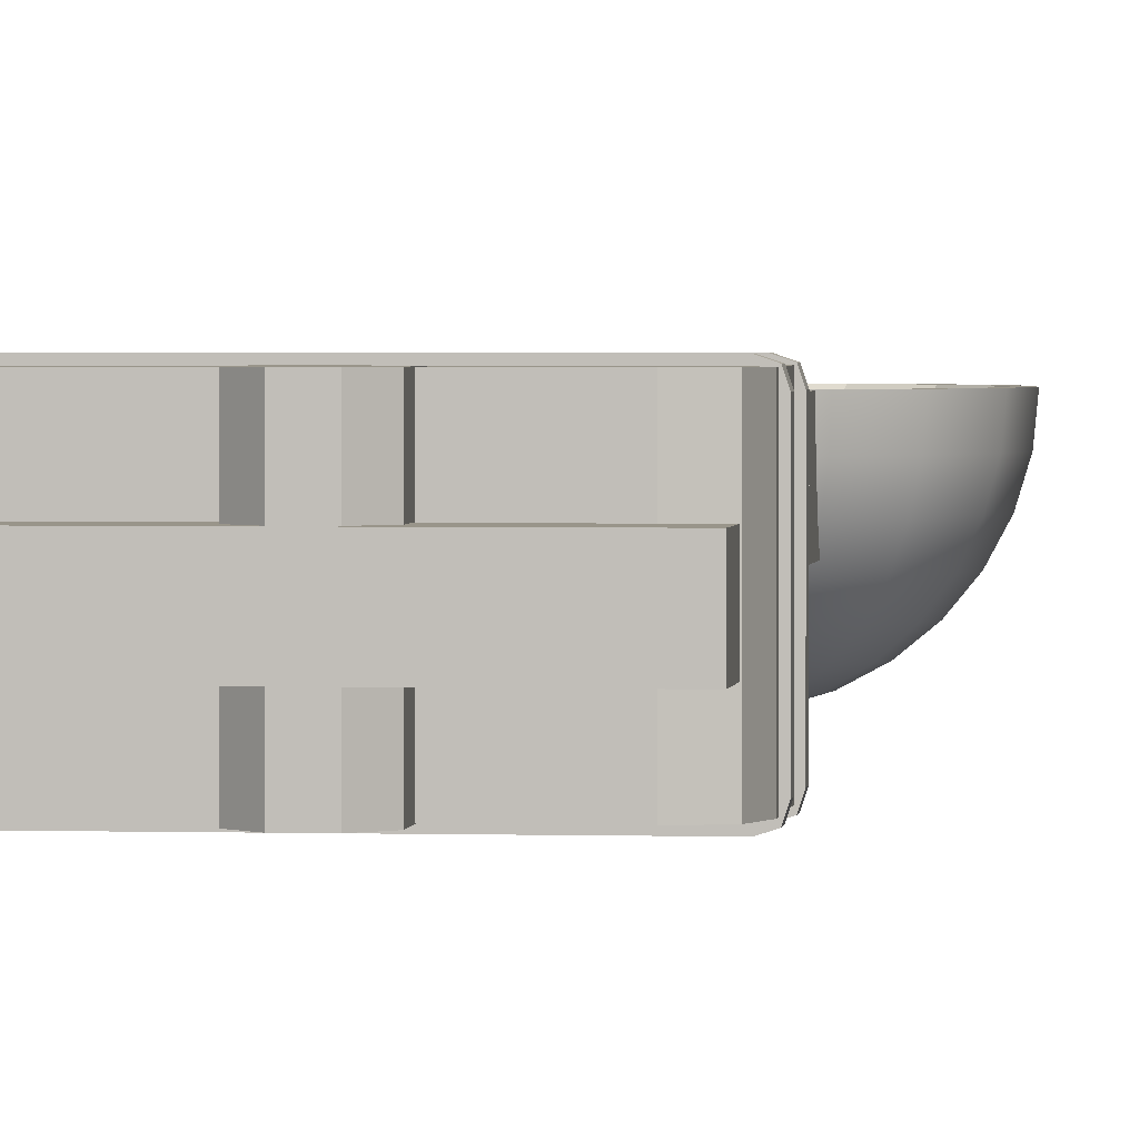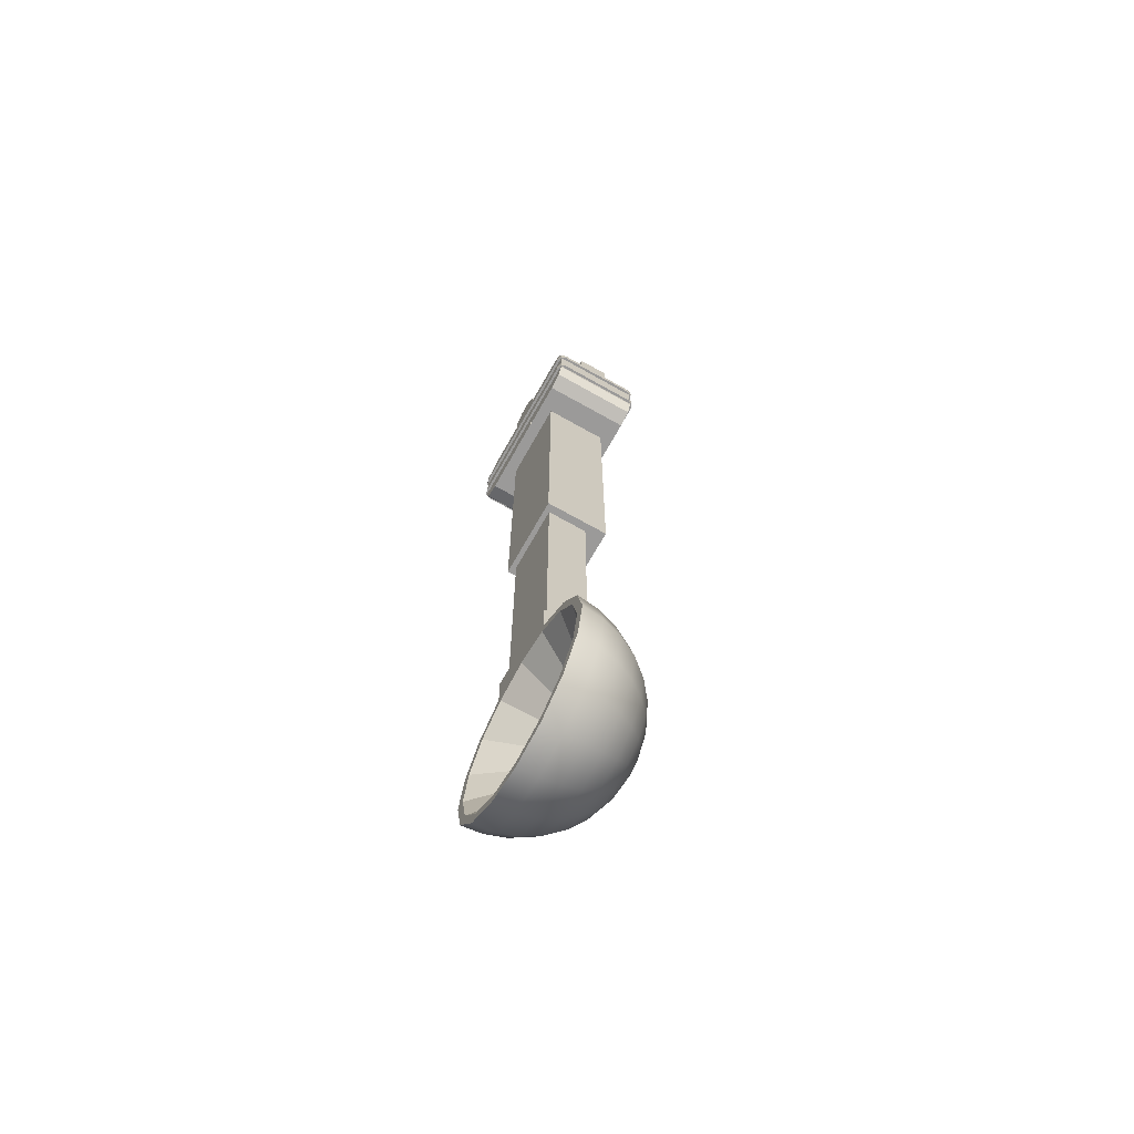
<metadata>
{"format":"obj","ext":"obj","renderer":"f3d","projection":"perspective","resolution":1024,"background":"white","views":[{"elev":2.0,"azim":6.6,"up":"+Y"},{"elev":-69.5,"azim":-119.4,"up":"+Z"}]}
</metadata>
<code>
o BoulderLeft
v -24.95 18.21 26.72
v -24.95 28.29 26.72
v -26.75 28.29 26.12
v -24.95 28.29 15.92
v -24.95 18.21 15.92
v -26.75 18.21 16.52
v -27.35 18.21 24.31
v -26.75 18.21 26.12
v -26.75 28.29 16.52
v -27.35 18.21 18.33
v -27.35 28.29 24.31
v -27.35 28.29 18.33
v -19.55 18.21 15.92
v -19.55 18.21 26.72
v -19.55 28.29 26.72
v -19.55 28.29 15.92
f 1 2 3
f 4 5 6
f 7 8 3
f 9 6 10
f 8 1 3
f 9 4 6
f 11 7 3
f 12 9 10
f 13 14 1
f 3 9 12
f 14 15 2
f 5 4 16
f 7 11 12
f 2 4 9
f 16 4 2
f 6 5 1
f 10 6 8
f 5 13 1
f 11 3 12
f 1 14 2
f 13 5 16
f 10 7 12
f 3 2 9
f 15 16 2
f 8 6 1
f 7 10 8
o BoulderHolderTop
v -15.44 24.86 28.17
v -15.44 28.31 28.17
v -16.64 28.31 29.37
v -19.53 28.31 28.17
v -19.53 24.86 28.17
v -18.33 24.86 29.37
v -16.64 24.86 29.37
v -18.33 28.31 29.37
v -15.44 28.31 15.94
v -19.53 28.31 15.94
v -15.44 24.86 15.94
v -19.53 24.86 15.94
f 17 18 19
f 20 21 22
f 23 17 19
f 24 20 22
f 25 26 20
f 23 19 24
f 27 25 18
f 28 26 25
f 28 21 20
f 19 18 20
f 18 25 20
f 22 23 24
f 17 27 18
f 27 28 25
f 26 28 20
f 24 19 20
o CatapultHeadHolder
v -17.8 21.22 -51.59
v -13.29 21.22 -51.59
v -13.91 21.79 -51.59
v -21.38 21.79 -51.59
v -21.38 26.34 -51.59
v -22.01 26.91 -51.59
v -17.8 26.34 -51.59
v -17.8 26.91 -51.59
v -13.29 26.91 -51.59
v -22.01 21.22 -51.59
v -22.01 21.22 -57.79
v -17.8 21.22 -57.79
v -22.01 26.91 -55.64
v -17.8 26.91 -54.78
v -13.29 21.22 -58.07
v -13.29 26.91 -55.7
v -13.91 26.34 -51.59
v -13.91 21.79 -20.6
v -13.05 19.68 -20.6
v -17.8 19.68 -20.6
v -13.91 26.34 -20.6
v -13.05 26.91 -20.6
v -17.8 26.34 -20.6
v -17.8 26.91 -20.6
v -21.38 26.34 -20.6
v -22.25 26.91 -20.6
v -21.38 21.79 -20.6
v -22.25 19.68 -20.6
v -17.8 21.79 -20.6
v -13.05 19.68 15.92
v -17.8 19.68 15.92
v -13.05 26.91 15.92
v -17.8 26.91 15.92
v -22.25 26.91 15.92
v -22.25 19.68 15.92
v -17.8 21.79 -51.59
f 29 30 31
f 32 33 34
f 33 35 36
f 31 30 37
f 38 39 40
f 38 34 41
f 42 41 34
f 30 43 44
f 45 37 36
f 37 44 42
f 40 43 30
f 32 38 29
f 46 47 48
f 46 49 50
f 49 51 52
f 53 54 52
f 55 56 54
f 55 57 48
f 47 58 59
f 47 50 60
f 52 61 60
f 54 62 61
f 56 63 62
f 48 59 63
f 64 29 31
f 38 32 34
f 34 33 36
f 45 31 37
f 29 38 40
f 39 38 41
f 36 42 34
f 37 30 44
f 35 45 36
f 36 37 42
f 29 40 30
f 64 32 29
f 57 46 48
f 47 46 50
f 50 49 52
f 51 53 52
f 53 55 54
f 56 55 48
f 48 47 59
f 58 47 60
f 50 52 60
f 52 54 61
f 54 56 62
f 56 48 63
f 46 57 64
f 35 33 53
f 31 45 49
f 55 53 33
f 45 35 51
f 32 64 57
f 31 46 64
f 51 35 53
f 46 31 49
f 32 55 33
f 49 45 51
f 55 32 57
o BoulderStrap1
v -26.81 17.77 18.75
v -26.81 17.77 19.63
v -27.44 17.98 19.63
v -8.16 17.77 19.63
v -8.16 17.77 18.75
v -7.531 17.98 18.75
v -8.16 28.57 18.75
v -8.16 28.57 19.63
v -7.531 28.36 19.63
v -26.81 28.57 19.63
v -26.81 28.57 18.75
v -27.44 28.36 18.75
v -27.44 17.98 18.75
v -27.65 18.61 19.63
v -7.531 17.98 19.63
v -7.321 18.61 18.75
v -7.531 28.36 18.75
v -7.321 27.73 19.63
v -27.44 28.36 19.63
v -27.65 27.73 18.75
v -27.65 18.61 18.75
v -7.321 18.61 19.63
v -7.321 27.73 18.75
v -27.65 27.73 19.63
f 65 66 67
f 68 69 70
f 71 72 73
f 74 75 76
f 77 67 78
f 79 70 80
f 81 73 82
f 83 76 84
f 77 65 67
f 79 68 70
f 81 71 73
f 83 74 76
f 85 77 78
f 86 79 80
f 87 81 82
f 88 83 84
f 65 69 68
f 72 71 75
f 82 88 78
f 80 87 82
f 84 87 80
f 85 78 88
f 83 88 82
f 74 83 73
f 81 87 84
f 71 81 76
f 77 85 80
f 69 65 77
f 68 79 67
f 79 86 78
f 66 65 68
f 74 72 75
f 86 82 78
f 86 80 82
f 85 84 80
f 84 85 88
f 73 83 82
f 72 74 73
f 76 81 84
f 75 71 76
f 70 77 80
f 70 69 77
f 66 68 67
f 67 79 78
o BoulderStrap2
v -26.81 17.77 22.86
v -26.81 17.77 23.74
v -27.44 17.98 23.74
v -8.16 17.77 23.74
v -8.16 17.77 22.86
v -7.531 17.98 22.86
v -8.16 28.57 22.86
v -8.16 28.57 23.74
v -7.531 28.36 23.74
v -26.81 28.57 23.74
v -26.81 28.57 22.86
v -27.44 28.36 22.86
v -27.44 17.98 22.86
v -27.65 18.61 23.74
v -7.531 17.98 23.74
v -7.321 18.61 22.86
v -7.531 28.36 22.86
v -7.321 27.73 23.74
v -27.44 28.36 23.74
v -27.65 27.73 22.86
v -27.65 18.61 22.86
v -7.321 18.61 23.74
v -7.321 27.73 22.86
v -27.65 27.73 23.74
f 89 90 91
f 92 93 94
f 95 96 97
f 98 99 100
f 101 91 102
f 103 94 104
f 105 97 106
f 107 100 108
f 101 89 91
f 103 92 94
f 105 95 97
f 107 98 100
f 109 101 102
f 110 103 104
f 111 105 106
f 112 107 108
f 89 93 92
f 96 95 99
f 106 112 102
f 104 111 106
f 108 111 104
f 102 112 108
f 107 112 106
f 98 107 97
f 105 111 108
f 95 105 100
f 101 109 104
f 93 89 101
f 92 103 91
f 103 110 102
f 90 89 92
f 98 96 99
f 110 106 102
f 110 104 106
f 109 108 104
f 109 102 108
f 97 107 106
f 96 98 97
f 100 105 108
f 99 95 100
f 94 101 104
f 94 93 101
f 90 92 91
f 91 103 102
o BoulderHolderFront
v -26.75 21.38 26.66
v -8.194 21.38 26.66
v -8.194 21.38 29.87
v -8.194 24.86 29.87
v -8.194 24.86 26.66
v -26.75 24.86 26.66
v -26.75 24.86 29.87
v -26.75 21.38 29.87
f 113 114 115
f 116 117 118
f 115 116 119
f 114 117 116
f 113 118 117
f 120 119 118
f 120 113 115
f 119 116 118
f 120 115 119
f 115 114 116
f 114 113 117
f 113 120 118
o BoulderRight
v -9.998 28.29 26.72
v -9.998 18.21 26.72
v -8.194 18.21 26.12
v -9.998 18.21 15.92
v -9.998 28.29 15.92
v -8.194 28.29 16.52
v -8.194 28.29 26.12
v -7.592 18.21 24.31
v -7.592 18.21 18.33
v -8.194 18.21 16.52
v -7.592 28.29 24.31
v -7.592 28.29 18.33
v -15.39 28.29 15.92
v -15.39 28.29 26.72
v -15.39 18.21 26.72
v -15.39 18.21 15.92
f 121 122 123
f 124 125 126
f 127 123 128
f 129 130 126
f 127 121 123
f 130 124 126
f 131 127 128
f 132 129 126
f 133 134 121
f 123 130 129
f 134 135 122
f 125 124 136
f 131 128 129
f 122 124 130
f 136 124 122
f 126 125 121
f 132 126 127
f 125 133 121
f 128 123 129
f 121 134 122
f 133 125 136
f 132 131 129
f 123 122 130
f 135 136 122
f 127 126 121
f 131 132 127
o BoulderHolderBottom
v -19.53 21.38 28.17
v -19.53 18.17 28.17
v -18.33 18.17 29.37
v -15.44 18.17 28.17
v -15.44 21.38 28.17
v -16.64 21.38 29.37
v -18.33 21.38 29.37
v -16.64 18.17 29.37
v -19.53 18.17 15.94
v -15.44 18.17 15.94
v -19.53 21.38 15.94
v -15.44 21.38 15.94
f 137 138 139
f 140 141 142
f 143 137 139
f 144 140 142
f 145 146 140
f 143 139 144
f 147 145 138
f 148 146 145
f 141 140 146
f 139 138 140
f 138 145 140
f 142 143 144
f 137 147 138
f 147 148 145
f 148 141 146
f 144 139 140
o CatapultHead
v -7.292 26.94 -70.46
v -8.149 26.94 -70.1
v -7.354 26.94 -66.1
v -9.757 26.94 -74.15
v -10.41 26.94 -73.49
v -13.45 26.94 -76.61
v -13.8 26.94 -75.75
v -17.8 26.94 -77.48
v -17.8 26.94 -76.55
v -22.15 26.94 -76.61
v -21.79 26.94 -75.75
v -25.84 26.94 -74.15
v -25.18 26.94 -73.49
v -28.3 26.94 -70.46
v -27.45 26.94 -70.1
v -29.17 26.94 -66.1
v -28.24 26.94 -66.1
v -28.3 26.94 -61.75
v -27.45 26.94 -62.11
v -25.84 26.94 -58.06
v -25.18 26.94 -58.72
v -22.15 26.94 -55.6
v -21.79 26.94 -56.46
v -17.8 26.94 -54.73
v -17.8 26.94 -55.66
v -13.45 26.94 -55.6
v -13.8 26.94 -56.46
v -9.757 26.94 -58.06
v -10.41 26.94 -58.72
v -7.292 26.94 -61.75
v -8.149 26.94 -62.11
v -6.427 26.94 -66.1
v -9.22 25.8 -69.66
v -8.514 25.8 -66.1
v -11.23 25.8 -72.67
v -14.24 25.8 -74.68
v -17.8 25.8 -75.39
v -21.35 25.8 -74.68
v -24.36 25.8 -72.67
v -26.38 25.8 -69.66
v -27.08 25.8 -66.1
v -26.38 25.8 -62.55
v -24.36 25.8 -59.54
v -21.35 25.8 -57.53
v -17.8 25.8 -56.82
v -14.24 25.8 -57.53
v -11.23 25.8 -59.54
v -9.22 25.8 -62.55
v -10.29 24.67 -69.21
v -9.673 24.67 -66.1
v -12.05 24.67 -71.85
v -14.69 24.67 -73.61
v -17.8 24.67 -74.23
v -20.91 24.67 -73.61
v -23.54 24.67 -71.85
v -25.3 24.67 -69.21
v -25.92 24.67 -66.1
v -25.3 24.67 -63
v -23.54 24.67 -60.36
v -20.91 24.67 -58.6
v -17.8 24.67 -57.98
v -14.69 24.67 -58.6
v -12.05 24.67 -60.36
v -10.29 24.67 -63
v -11.36 23.53 -68.77
v -12.87 23.53 -71.03
v -15.13 23.53 -72.54
v -17.8 23.53 -73.07
v -20.46 23.53 -72.54
v -22.72 23.53 -71.03
v -24.23 23.53 -68.77
v -24.76 23.53 -66.1
v -24.23 23.53 -63.44
v -22.72 23.53 -61.18
v -20.46 23.53 -59.67
v -17.8 23.53 -59.14
v -15.13 23.53 -59.67
v -12.87 23.53 -61.18
v -11.36 23.53 -63.44
v -10.83 23.53 -66.1
v -16.91 21.61 -68.26
v -17.8 21.61 -68.43
v -15.47 21.61 -66.1
v -18.69 21.61 -68.26
v -19.44 21.61 -67.75
v -19.95 21.61 -67
v -20.13 21.61 -66.1
v -19.95 21.61 -65.21
v -19.44 21.61 -64.46
v -17.8 21.61 -63.78
v -18.69 21.61 -63.95
v -16.91 21.61 -63.95
v -16.15 21.61 -64.46
v -15.65 21.61 -65.21
v -15.65 21.61 -67
v -16.15 21.61 -67.75
v -13.5 22.56 -67.88
v -13.15 22.56 -66.1
v -14.51 22.56 -69.39
v -16.02 22.56 -70.4
v -17.8 22.56 -70.75
v -19.58 22.56 -70.4
v -21.08 22.56 -69.39
v -22.09 22.56 -67.88
v -22.44 22.56 -66.1
v -22.09 22.56 -64.33
v -21.08 22.56 -62.82
v -19.58 22.56 -61.81
v -17.8 22.56 -61.46
v -16.02 22.56 -61.81
v -14.51 22.56 -62.82
v -13.5 22.56 -64.33
v -7.494 24.72 -70.37
v -9.912 24.72 -73.99
v -13.53 24.72 -76.41
v -22.07 24.72 -76.41
v -25.68 24.72 -73.99
v -28.1 24.72 -70.37
v -28.1 24.72 -61.84
v -25.68 24.72 -58.22
v -22.07 24.72 -55.8
v -13.53 24.72 -55.8
v -9.912 24.72 -58.22
v -7.494 24.72 -61.84
v -6.645 24.72 -66.1
v -7.292 22.59 -66.1
v -8.092 22.59 -70.12
v -13.78 22.59 -75.81
v -17.8 22.59 -76.61
v -17.8 24.72 -77.26
v -21.82 22.59 -75.81
v -25.23 22.59 -73.53
v -27.5 22.59 -70.12
v -28.3 22.59 -66.1
v -28.95 24.72 -66.1
v -27.5 22.59 -62.08
v -25.23 22.59 -58.68
v -17.8 24.72 -54.95
v -21.82 22.59 -56.4
v -17.8 22.59 -55.6
v -13.78 22.59 -56.4
v -10.37 22.59 -58.68
v -8.092 22.59 -62.08
v -9.063 20.62 -69.72
v -10.37 22.59 -73.53
v -11.11 20.62 -72.79
v -14.18 20.62 -74.84
v -21.42 20.62 -74.84
v -24.48 20.62 -72.79
v -26.53 20.62 -69.72
v -27.25 20.62 -66.1
v -24.48 20.62 -59.42
v -21.42 20.62 -57.37
v -14.18 20.62 -57.37
v -11.11 20.62 -59.42
v -9.063 20.62 -62.49
v -10.37 18.9 -69.18
v -8.343 20.62 -66.1
v -12.11 18.9 -71.79
v -17.8 18.9 -74.15
v -17.8 20.62 -75.56
v -20.87 18.9 -73.53
v -23.48 18.9 -71.79
v -25.23 18.9 -69.18
v -26.53 20.62 -62.49
v -25.84 18.9 -66.1
v -25.23 18.9 -63.03
v -20.87 18.9 -58.68
v -17.8 18.9 -58.06
v -17.8 20.62 -56.65
v -14.72 18.9 -58.68
v -12.11 18.9 -60.42
v -10.37 18.9 -63.03
v -9.757 18.9 -66.1
v -11.48 17.48 -66.1
v -11.96 17.48 -68.52
v -14.72 18.9 -73.53
v -13.33 17.48 -70.57
v -17.8 17.48 -72.42
v -20.22 17.48 -71.94
v -22.26 17.48 -70.57
v -23.63 17.48 -68.52
v -23.63 17.48 -63.69
v -22.26 17.48 -61.64
v -23.48 18.9 -60.42
v -20.22 17.48 -60.27
v -17.8 17.48 -59.79
v -13.33 17.48 -61.64
v -11.96 17.48 -63.69
v -13.45 16.43 -66.1
v -13.78 16.43 -67.77
v -16.13 16.43 -70.12
v -15.38 17.48 -71.94
v -19.46 16.43 -70.12
v -20.87 16.43 -69.18
v -21.82 16.43 -67.77
v -22.15 16.43 -66.1
v -24.12 17.48 -66.1
v -21.82 16.43 -64.44
v -20.87 16.43 -63.03
v -19.46 16.43 -62.08
v -16.13 16.43 -62.08
v -15.38 17.48 -60.27
v -14.72 16.43 -63.03
v -13.78 16.43 -64.44
v -15.75 15.79 -66.95
v -16.23 15.79 -67.67
v -14.72 16.43 -69.18
v -16.95 15.79 -68.15
v -17.8 16.43 -70.46
v -18.65 15.79 -68.15
v -19.37 15.79 -67.67
v -20.02 15.79 -66.1
v -19.37 15.79 -64.54
v -18.65 15.79 -64.05
v -17.8 16.43 -61.75
v -16.95 15.79 -64.05
v -16.23 15.79 -64.54
v -15.75 15.79 -65.26
v -15.58 15.79 -66.1
v -17.8 15.57 -66.1
v -17.8 15.79 -68.32
v -19.85 15.79 -66.95
v -19.85 15.79 -65.26
v -17.8 15.79 -63.89
f 149 150 151
f 149 152 153
f 152 154 155
f 156 157 155
f 156 158 159
f 160 161 159
f 162 163 161
f 164 165 163
f 164 166 167
f 166 168 169
f 168 170 171
f 172 173 171
f 172 174 175
f 176 177 175
f 178 179 177
f 180 151 179
f 150 181 182
f 153 183 181
f 155 184 183
f 155 157 185
f 159 186 185
f 159 161 187
f 161 163 188
f 163 165 189
f 165 167 190
f 169 191 190
f 171 192 191
f 171 173 193
f 175 194 193
f 175 177 195
f 177 179 196
f 179 151 182
f 181 197 198
f 183 199 197
f 183 184 200
f 184 185 201
f 185 186 202
f 187 203 202
f 188 204 203
f 189 205 204
f 189 190 206
f 190 191 207
f 191 192 208
f 193 209 208
f 194 210 209
f 195 211 210
f 196 212 211
f 182 198 212
f 198 197 213
f 197 199 214
f 199 200 215
f 200 201 216
f 202 217 216
f 203 218 217
f 204 219 218
f 205 220 219
f 205 206 221
f 207 222 221
f 207 208 223
f 208 209 224
f 210 225 224
f 211 226 225
f 212 227 226
f 212 198 228
f 229 230 231
f 230 232 233
f 233 234 235
f 236 237 238
f 237 239 238
f 238 240 241
f 241 242 231
f 238 231 230
f 243 244 231
f 213 245 246
f 214 247 245
f 215 248 247
f 216 249 248
f 216 217 250
f 217 218 251
f 219 252 251
f 219 220 253
f 221 254 253
f 222 255 254
f 223 256 255
f 224 257 256
f 224 225 258
f 225 226 259
f 226 227 260
f 227 228 246
f 245 243 231
f 245 247 244
f 248 229 244
f 249 230 229
f 249 250 232
f 250 251 233
f 252 234 233
f 252 253 235
f 254 236 235
f 254 255 237
f 255 256 239
f 257 238 239
f 257 258 240
f 259 241 240
f 260 242 241
f 260 246 231
f 180 149 151
f 150 149 153
f 153 152 155
f 154 156 155
f 157 156 159
f 158 160 159
f 160 162 161
f 162 164 163
f 165 164 167
f 167 166 169
f 169 168 171
f 170 172 171
f 173 172 175
f 174 176 175
f 176 178 177
f 178 180 179
f 151 150 182
f 150 153 181
f 153 155 183
f 184 155 185
f 157 159 185
f 186 159 187
f 187 161 188
f 188 163 189
f 189 165 190
f 167 169 190
f 169 171 191
f 192 171 193
f 173 175 193
f 194 175 195
f 195 177 196
f 196 179 182
f 182 181 198
f 181 183 197
f 199 183 200
f 200 184 201
f 201 185 202
f 186 187 202
f 187 188 203
f 188 189 204
f 205 189 206
f 206 190 207
f 207 191 208
f 192 193 208
f 193 194 209
f 194 195 210
f 195 196 211
f 196 182 212
f 228 198 213
f 213 197 214
f 214 199 215
f 215 200 216
f 201 202 216
f 202 203 217
f 203 204 218
f 204 205 219
f 220 205 221
f 206 207 221
f 222 207 223
f 223 208 224
f 209 210 224
f 210 211 225
f 211 212 226
f 227 212 228
f 244 229 231
f 235 230 233
f 235 236 238
f 231 238 241
f 235 238 230
f 228 213 246
f 213 214 245
f 214 215 247
f 215 216 248
f 249 216 250
f 250 217 251
f 218 219 251
f 252 219 253
f 220 221 253
f 221 222 254
f 222 223 255
f 223 224 256
f 257 224 258
f 258 225 259
f 259 226 260
f 260 227 246
f 246 245 231
f 243 245 244
f 247 248 244
f 248 249 229
f 230 249 232
f 232 250 233
f 251 252 233
f 234 252 235
f 253 254 235
f 236 254 237
f 237 255 239
f 256 257 239
f 238 257 240
f 258 259 240
f 259 260 241
f 242 260 231
f 261 149 180
f 262 152 149
f 263 154 152
f 156 154 263
f 264 158 156
f 160 158 264
f 162 160 265
f 164 162 266
f 267 166 164
f 268 168 166
f 269 170 168
f 172 170 269
f 270 174 172
f 176 174 270
f 178 176 271
f 180 178 272
f 261 273 274
f 262 261 275
f 276 263 262
f 277 278 263
f 279 264 278
f 280 265 264
f 281 266 265
f 282 283 266
f 284 267 283
f 285 268 267
f 269 268 285
f 286 269 287
f 270 286 288
f 271 270 289
f 272 271 290
f 273 272 291
f 292 275 274
f 293 275 292
f 276 293 294
f 277 276 295
f 296 279 277
f 297 280 279
f 298 281 280
f 282 281 298
f 284 282 299
f 300 285 284
f 301 287 285
f 288 287 301
f 302 289 288
f 290 289 302
f 291 290 303
f 274 291 304
f 305 292 306
f 307 294 292
f 295 294 307
f 308 309 295
f 296 309 308
f 297 296 310
f 298 297 311
f 299 298 312
f 313 299 314
f 300 313 315
f 316 301 300
f 317 318 301
f 319 302 318
f 320 303 302
f 321 304 303
f 322 306 304
f 305 322 323
f 307 305 324
f 325 307 326
f 327 308 325
f 328 310 308
f 311 310 328
f 312 311 329
f 314 312 330
f 331 315 314
f 332 333 315
f 334 316 333
f 317 316 334
f 319 317 335
f 336 320 319
f 337 321 320
f 323 322 321
f 324 323 338
f 326 324 339
f 340 341 326
f 327 341 340
f 342 328 327
f 343 329 328
f 344 330 329
f 345 346 330
f 347 331 346
f 348 332 331
f 334 332 348
f 335 334 349
f 350 351 335
f 336 351 350
f 337 336 352
f 323 337 353
f 354 339 338
f 355 356 339
f 357 340 356
f 358 340 357
f 359 342 358
f 343 342 359
f 344 343 360
f 361 345 344
f 347 345 361
f 362 348 347
f 363 349 348
f 364 349 363
f 365 350 364
f 352 350 365
f 353 352 366
f 338 353 367
f 368 369 354
f 354 369 355
f 355 369 357
f 357 369 370
f 370 369 359
f 359 369 360
f 360 369 371
f 371 369 361
f 361 369 372
f 372 369 362
f 362 369 363
f 363 369 373
f 373 369 365
f 365 369 366
f 366 369 367
f 367 369 368
f 273 261 180
f 261 262 149
f 262 263 152
f 278 156 263
f 278 264 156
f 265 160 264
f 266 162 265
f 283 164 266
f 283 267 164
f 267 268 166
f 268 269 168
f 286 172 269
f 286 270 172
f 271 176 270
f 272 178 271
f 273 180 272
f 275 261 274
f 293 262 275
f 293 276 262
f 276 277 263
f 277 279 278
f 279 280 264
f 280 281 265
f 281 282 266
f 282 284 283
f 284 285 267
f 287 269 285
f 288 286 287
f 289 270 288
f 290 271 289
f 291 272 290
f 274 273 291
f 306 292 274
f 294 293 292
f 295 276 294
f 309 277 295
f 309 296 277
f 296 297 279
f 297 298 280
f 299 282 298
f 313 284 299
f 313 300 284
f 300 301 285
f 318 288 301
f 318 302 288
f 303 290 302
f 304 291 303
f 306 274 304
f 322 305 306
f 305 307 292
f 325 295 307
f 325 308 295
f 310 296 308
f 311 297 310
f 312 298 311
f 314 299 312
f 315 313 314
f 333 300 315
f 333 316 300
f 316 317 301
f 317 319 318
f 319 320 302
f 320 321 303
f 321 322 304
f 324 305 323
f 326 307 324
f 341 325 326
f 341 327 325
f 327 328 308
f 329 311 328
f 330 312 329
f 346 314 330
f 346 331 314
f 331 332 315
f 332 334 333
f 335 317 334
f 351 319 335
f 351 336 319
f 336 337 320
f 337 323 321
f 339 324 338
f 356 326 339
f 356 340 326
f 358 327 340
f 358 342 327
f 342 343 328
f 343 344 329
f 344 345 330
f 345 347 346
f 347 348 331
f 349 334 348
f 364 335 349
f 364 350 335
f 352 336 350
f 353 337 352
f 338 323 353
f 368 354 338
f 354 355 339
f 355 357 356
f 370 358 357
f 370 359 358
f 360 343 359
f 371 344 360
f 371 361 344
f 372 347 361
f 372 362 347
f 362 363 348
f 373 364 363
f 373 365 364
f 366 352 365
f 367 353 366
f 368 338 367

</code>
